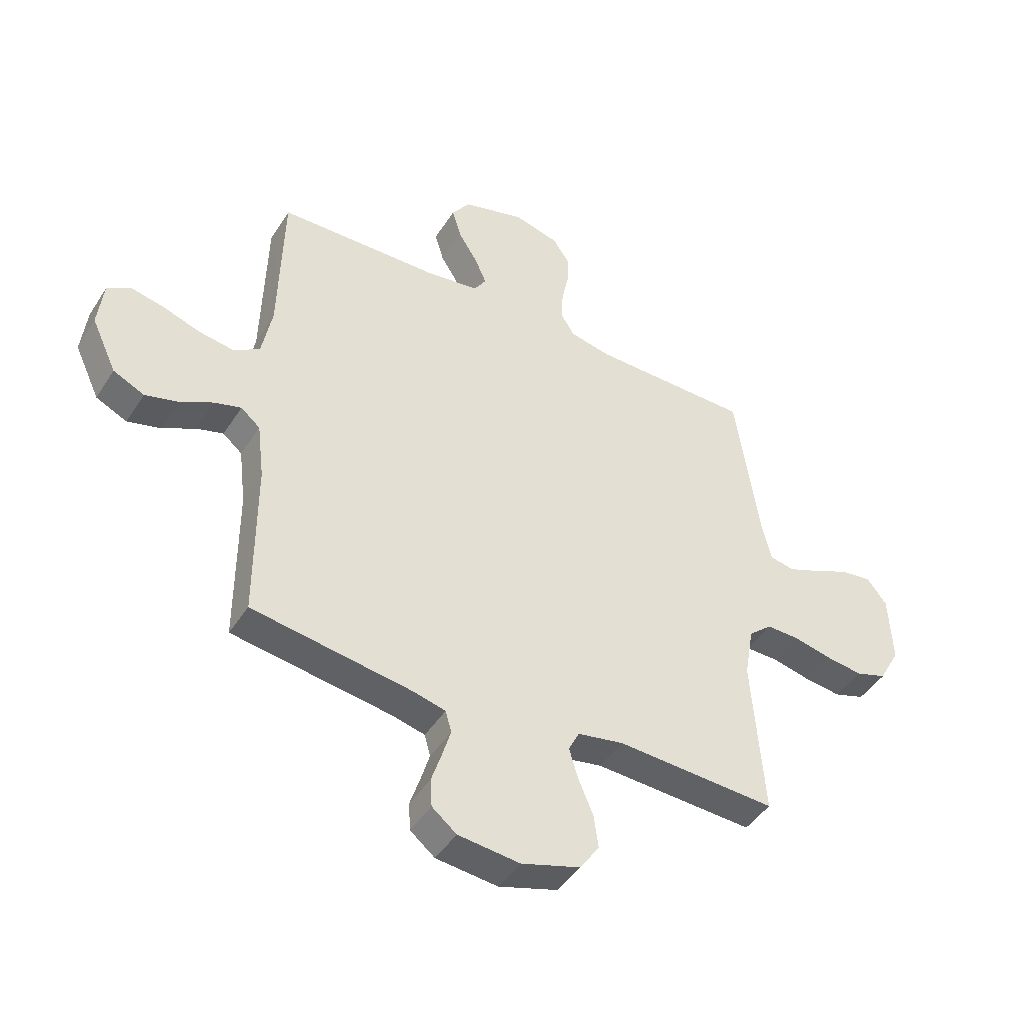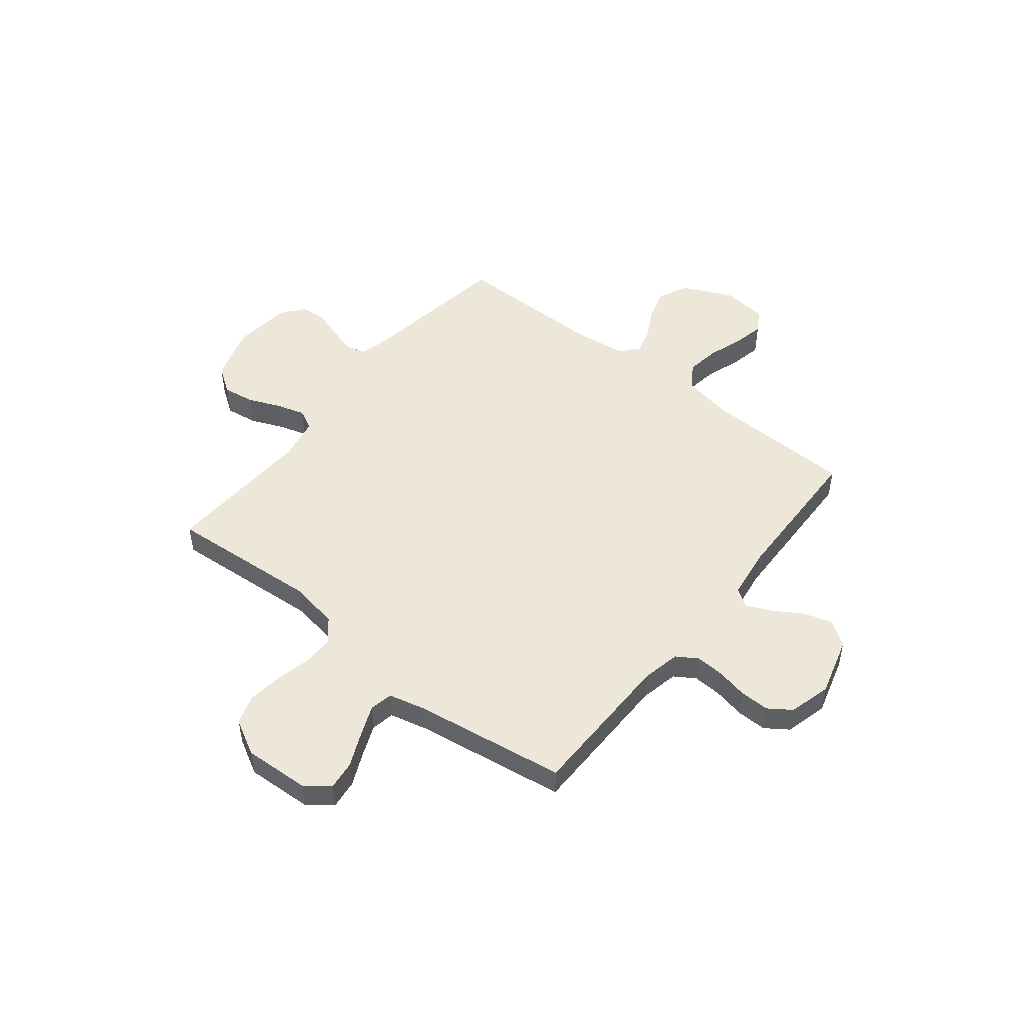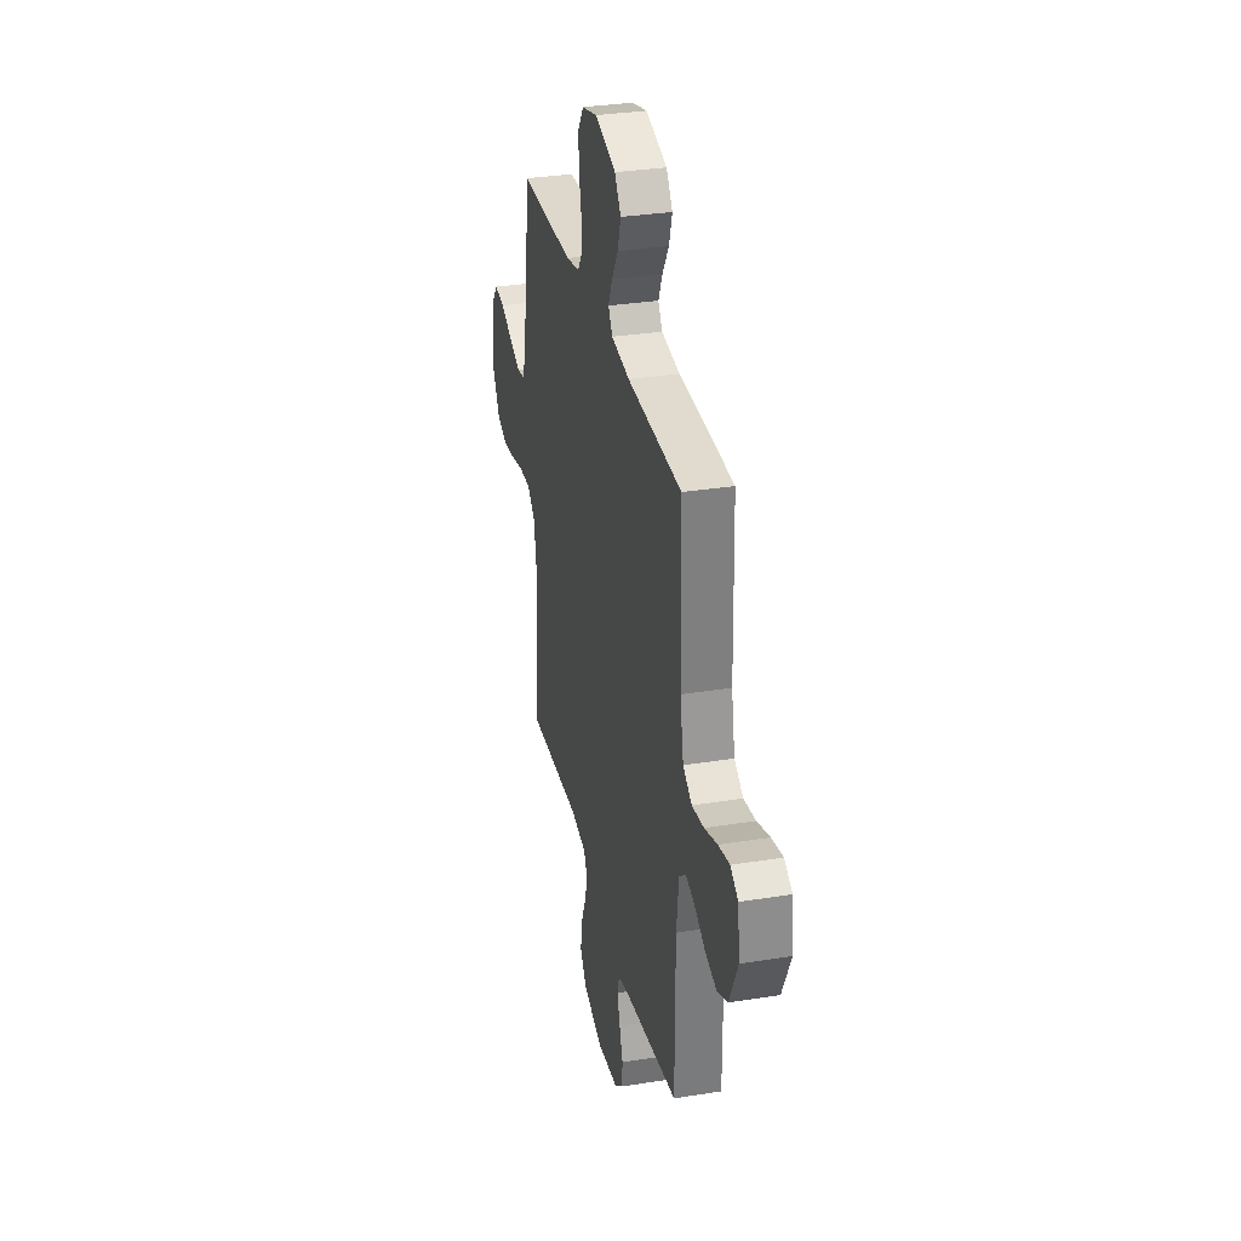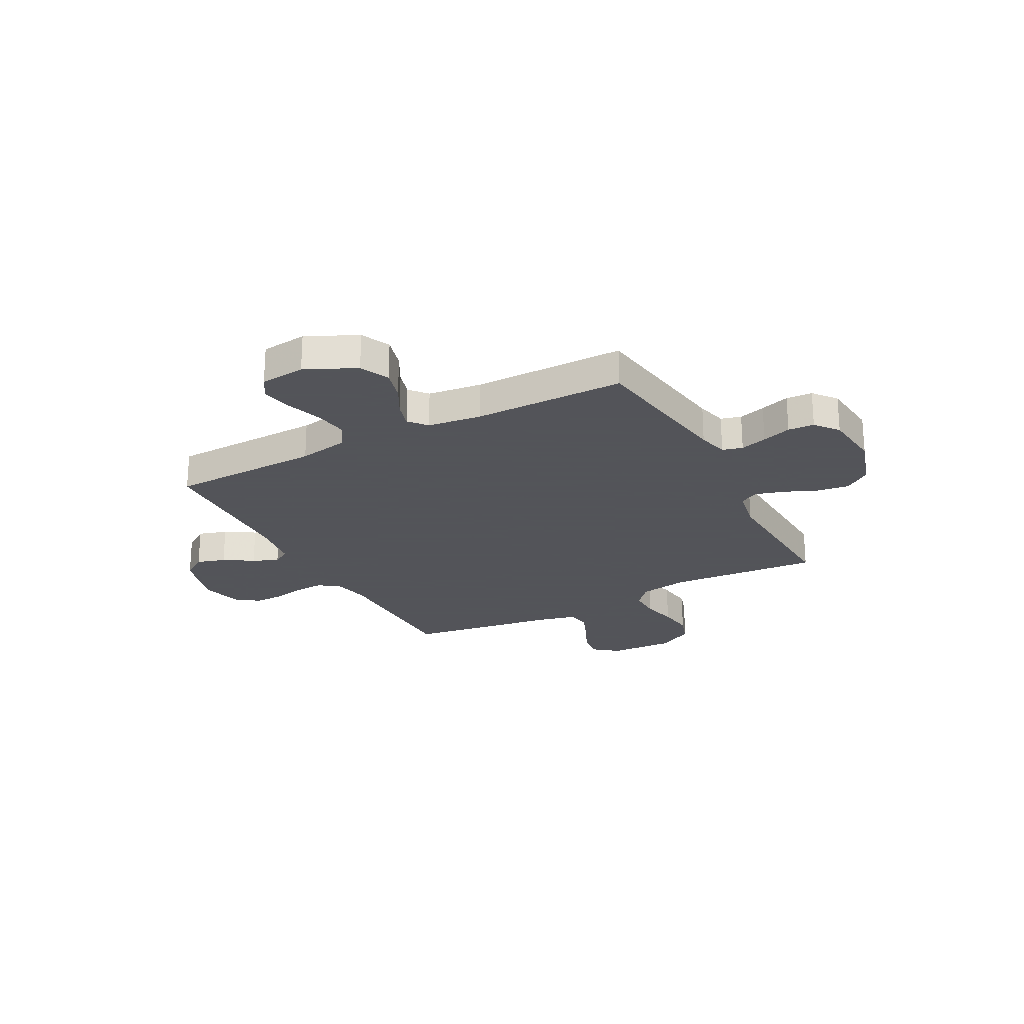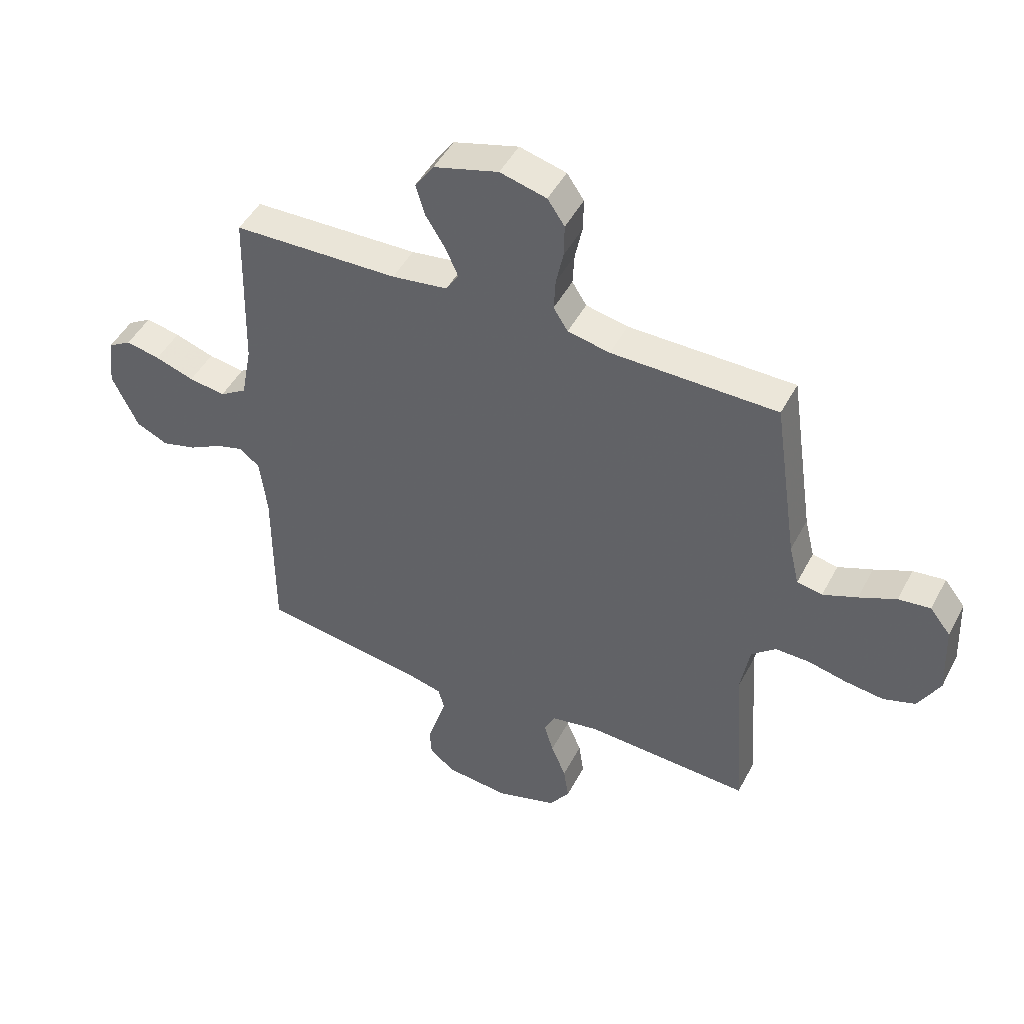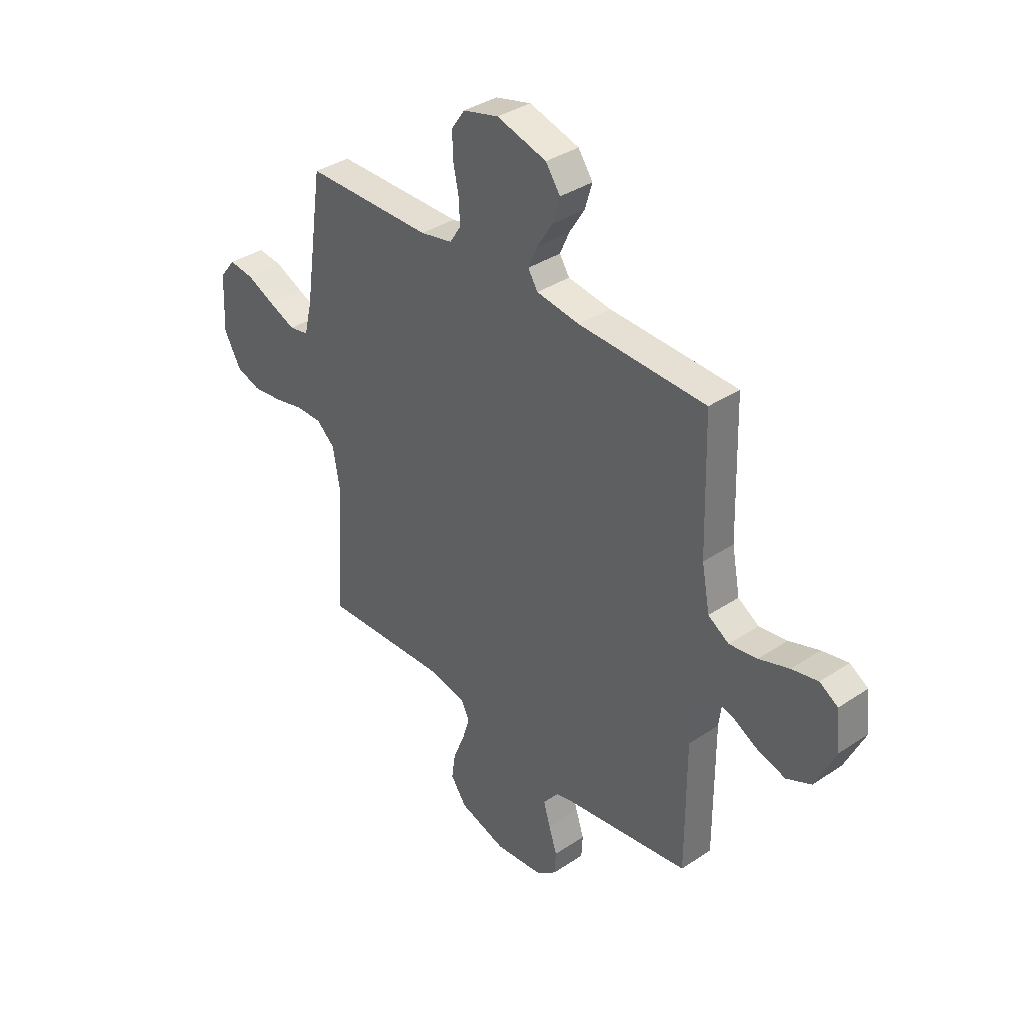
<metadata>
{"format":"obj","ext":"obj","renderer":"f3d","projection":"perspective","resolution":1024,"background":"white","views":[{"elev":-44.8,"azim":149.5,"up":"+Z"},{"elev":49.7,"azim":-51.5,"up":"+Y"},{"elev":32.0,"azim":77.3,"up":"+Z"},{"elev":-23.9,"azim":117.9,"up":"+Y"},{"elev":47.0,"azim":-153.3,"up":"+Z"},{"elev":36.5,"azim":49.0,"up":"+Z"}]}
</metadata>
<code>
v -0.5 0.07 -0.5
v -0.478 0.07 -0.2
v -0.495 0.07 -0.102
v -0.539 0.07 -0.064
v -0.601 0.07 -0.065
v -0.671 0.07 -0.081
v -0.741 0.07 -0.09
v -0.799 0.07 -0.071
v -0.838 0.07 0
v -0.832 0.07 0.131
v -0.795 0.07 0.178
v -0.737 0.07 0.171
v -0.67 0.07 0.141
v -0.608 0.07 0.116
v -0.562 0.07 0.125
v -0.544 0.07 0.2
v -0.5 0.07 0.5
v -0.2 0.07 0.503
v -0.124 0.07 0.519
v -0.098 0.07 0.56
v -0.101 0.07 0.617
v -0.114 0.07 0.679
v -0.115 0.07 0.738
v -0.084 0.07 0.783
v 0 0.07 0.805
v 0.117 0.07 0.772
v 0.151 0.07 0.723
v 0.134 0.07 0.666
v 0.098 0.07 0.608
v 0.076 0.07 0.558
v 0.099 0.07 0.522
v 0.2 0.07 0.508
v 0.5 0.07 0.5
v 0.508 0.07 0.2
v 0.527 0.07 0.1
v 0.576 0.07 0.069
v 0.642 0.07 0.079
v 0.713 0.07 0.103
v 0.775 0.07 0.116
v 0.818 0.07 0.09
v 0.828 0.07 0
v 0.781 0.07 -0.1
v 0.723 0.07 -0.127
v 0.66 0.07 -0.11
v 0.6 0.07 -0.078
v 0.549 0.07 -0.063
v 0.513 0.07 -0.093
v 0.5 0.07 -0.2
v 0.5 0.07 -0.5
v 0.2 0.07 -0.545
v 0.14 0.07 -0.56
v 0.129 0.07 -0.6
v 0.145 0.07 -0.653
v 0.164 0.07 -0.711
v 0.161 0.07 -0.763
v 0.115 0.07 -0.8
v 0 0.07 -0.812
v -0.11 0.07 -0.778
v -0.147 0.07 -0.725
v -0.138 0.07 -0.662
v -0.111 0.07 -0.598
v -0.094 0.07 -0.541
v -0.114 0.07 -0.501
v -0.2 0.07 -0.485
v -0.5 0 -0.5
v -0.478 0 -0.2
v -0.495 0 -0.102
v -0.539 0 -0.064
v -0.601 0 -0.065
v -0.671 0 -0.081
v -0.741 0 -0.09
v -0.799 0 -0.071
v -0.838 0 0
v -0.832 0 0.131
v -0.795 0 0.178
v -0.737 0 0.171
v -0.67 0 0.141
v -0.608 0 0.116
v -0.562 0 0.125
v -0.544 0 0.2
v -0.5 0 0.5
v -0.2 0 0.503
v -0.124 0 0.519
v -0.098 0 0.56
v -0.101 0 0.617
v -0.114 0 0.679
v -0.115 0 0.738
v -0.084 0 0.783
v 0 0 0.805
v 0.117 0 0.772
v 0.151 0 0.723
v 0.134 0 0.666
v 0.098 0 0.608
v 0.076 0 0.558
v 0.099 0 0.522
v 0.2 0 0.508
v 0.5 0 0.5
v 0.508 0 0.2
v 0.527 0 0.1
v 0.576 0 0.069
v 0.642 0 0.079
v 0.713 0 0.103
v 0.775 0 0.116
v 0.818 0 0.09
v 0.828 0 0
v 0.781 0 -0.1
v 0.723 0 -0.127
v 0.66 0 -0.11
v 0.6 0 -0.078
v 0.549 0 -0.063
v 0.513 0 -0.093
v 0.5 0 -0.2
v 0.5 0 -0.5
v 0.2 0 -0.545
v 0.14 0 -0.56
v 0.129 0 -0.6
v 0.145 0 -0.653
v 0.164 0 -0.711
v 0.161 0 -0.763
v 0.115 0 -0.8
v 0 0 -0.812
v -0.11 0 -0.778
v -0.147 0 -0.725
v -0.138 0 -0.662
v -0.111 0 -0.598
v -0.094 0 -0.541
v -0.114 0 -0.501
v -0.2 0 -0.485
f 59 60 61
f 58 59 61
f 57 58 61
f 56 57 61
f 55 56 61
f 54 55 61
f 53 54 61
f 52 53 61 62
f 51 52 62 63
f 48 49 50
f 50 51 63
f 48 50 63
f 47 48 63
f 43 44 45
f 42 43 45
f 41 42 45
f 40 41 45
f 39 40 45
f 38 39 45
f 37 38 45
f 36 37 45 46
f 47 63 64
f 46 47 64
f 36 46 64
f 35 36 64
f 27 28 29
f 26 27 29
f 25 26 29
f 24 25 29
f 23 24 29
f 22 23 29
f 21 22 29
f 20 21 29 30
f 19 20 30 31
f 16 17 18
f 19 31 32
f 18 19 32
f 16 18 32
f 15 16 32
f 11 12 13
f 10 11 13
f 9 10 13
f 8 9 13
f 7 8 13
f 6 7 13
f 5 6 13
f 4 5 13 14
f 3 4 14 15
f 64 1 2
f 35 64 2
f 34 35 2
f 32 33 34
f 15 32 34
f 3 15 34
f 2 3 34
f 125 124 123
f 125 123 122
f 125 122 121
f 125 121 120
f 125 120 119
f 125 119 118
f 125 118 117
f 126 125 117 116
f 127 126 116 115
f 114 113 112
f 127 115 114
f 127 114 112
f 127 112 111
f 109 108 107
f 109 107 106
f 109 106 105
f 109 105 104
f 109 104 103
f 109 103 102
f 109 102 101
f 110 109 101 100
f 128 127 111
f 128 111 110
f 128 110 100
f 128 100 99
f 93 92 91
f 93 91 90
f 93 90 89
f 93 89 88
f 93 88 87
f 93 87 86
f 93 86 85
f 94 93 85 84
f 95 94 84 83
f 82 81 80
f 96 95 83
f 96 83 82
f 96 82 80
f 96 80 79
f 77 76 75
f 77 75 74
f 77 74 73
f 77 73 72
f 77 72 71
f 77 71 70
f 77 70 69
f 78 77 69 68
f 79 78 68 67
f 66 65 128
f 66 128 99
f 66 99 98
f 98 97 96
f 98 96 79
f 98 79 67
f 98 67 66
f 1 65 66 2
f 2 66 67 3
f 3 67 68 4
f 4 68 69 5
f 5 69 70 6
f 6 70 71 7
f 7 71 72 8
f 8 72 73 9
f 9 73 74 10
f 10 74 75 11
f 11 75 76 12
f 12 76 77 13
f 13 77 78 14
f 14 78 79 15
f 15 79 80 16
f 16 80 81 17
f 17 81 82 18
f 18 82 83 19
f 19 83 84 20
f 20 84 85 21
f 21 85 86 22
f 22 86 87 23
f 23 87 88 24
f 24 88 89 25
f 25 89 90 26
f 26 90 91 27
f 27 91 92 28
f 28 92 93 29
f 29 93 94 30
f 30 94 95 31
f 31 95 96 32
f 32 96 97 33
f 33 97 98 34
f 34 98 99 35
f 35 99 100 36
f 36 100 101 37
f 37 101 102 38
f 38 102 103 39
f 39 103 104 40
f 40 104 105 41
f 41 105 106 42
f 42 106 107 43
f 43 107 108 44
f 44 108 109 45
f 45 109 110 46
f 46 110 111 47
f 47 111 112 48
f 48 112 113 49
f 49 113 114 50
f 50 114 115 51
f 51 115 116 52
f 52 116 117 53
f 53 117 118 54
f 54 118 119 55
f 55 119 120 56
f 56 120 121 57
f 57 121 122 58
f 58 122 123 59
f 59 123 124 60
f 60 124 125 61
f 61 125 126 62
f 62 126 127 63
f 63 127 128 64
f 64 128 65 1

</code>
